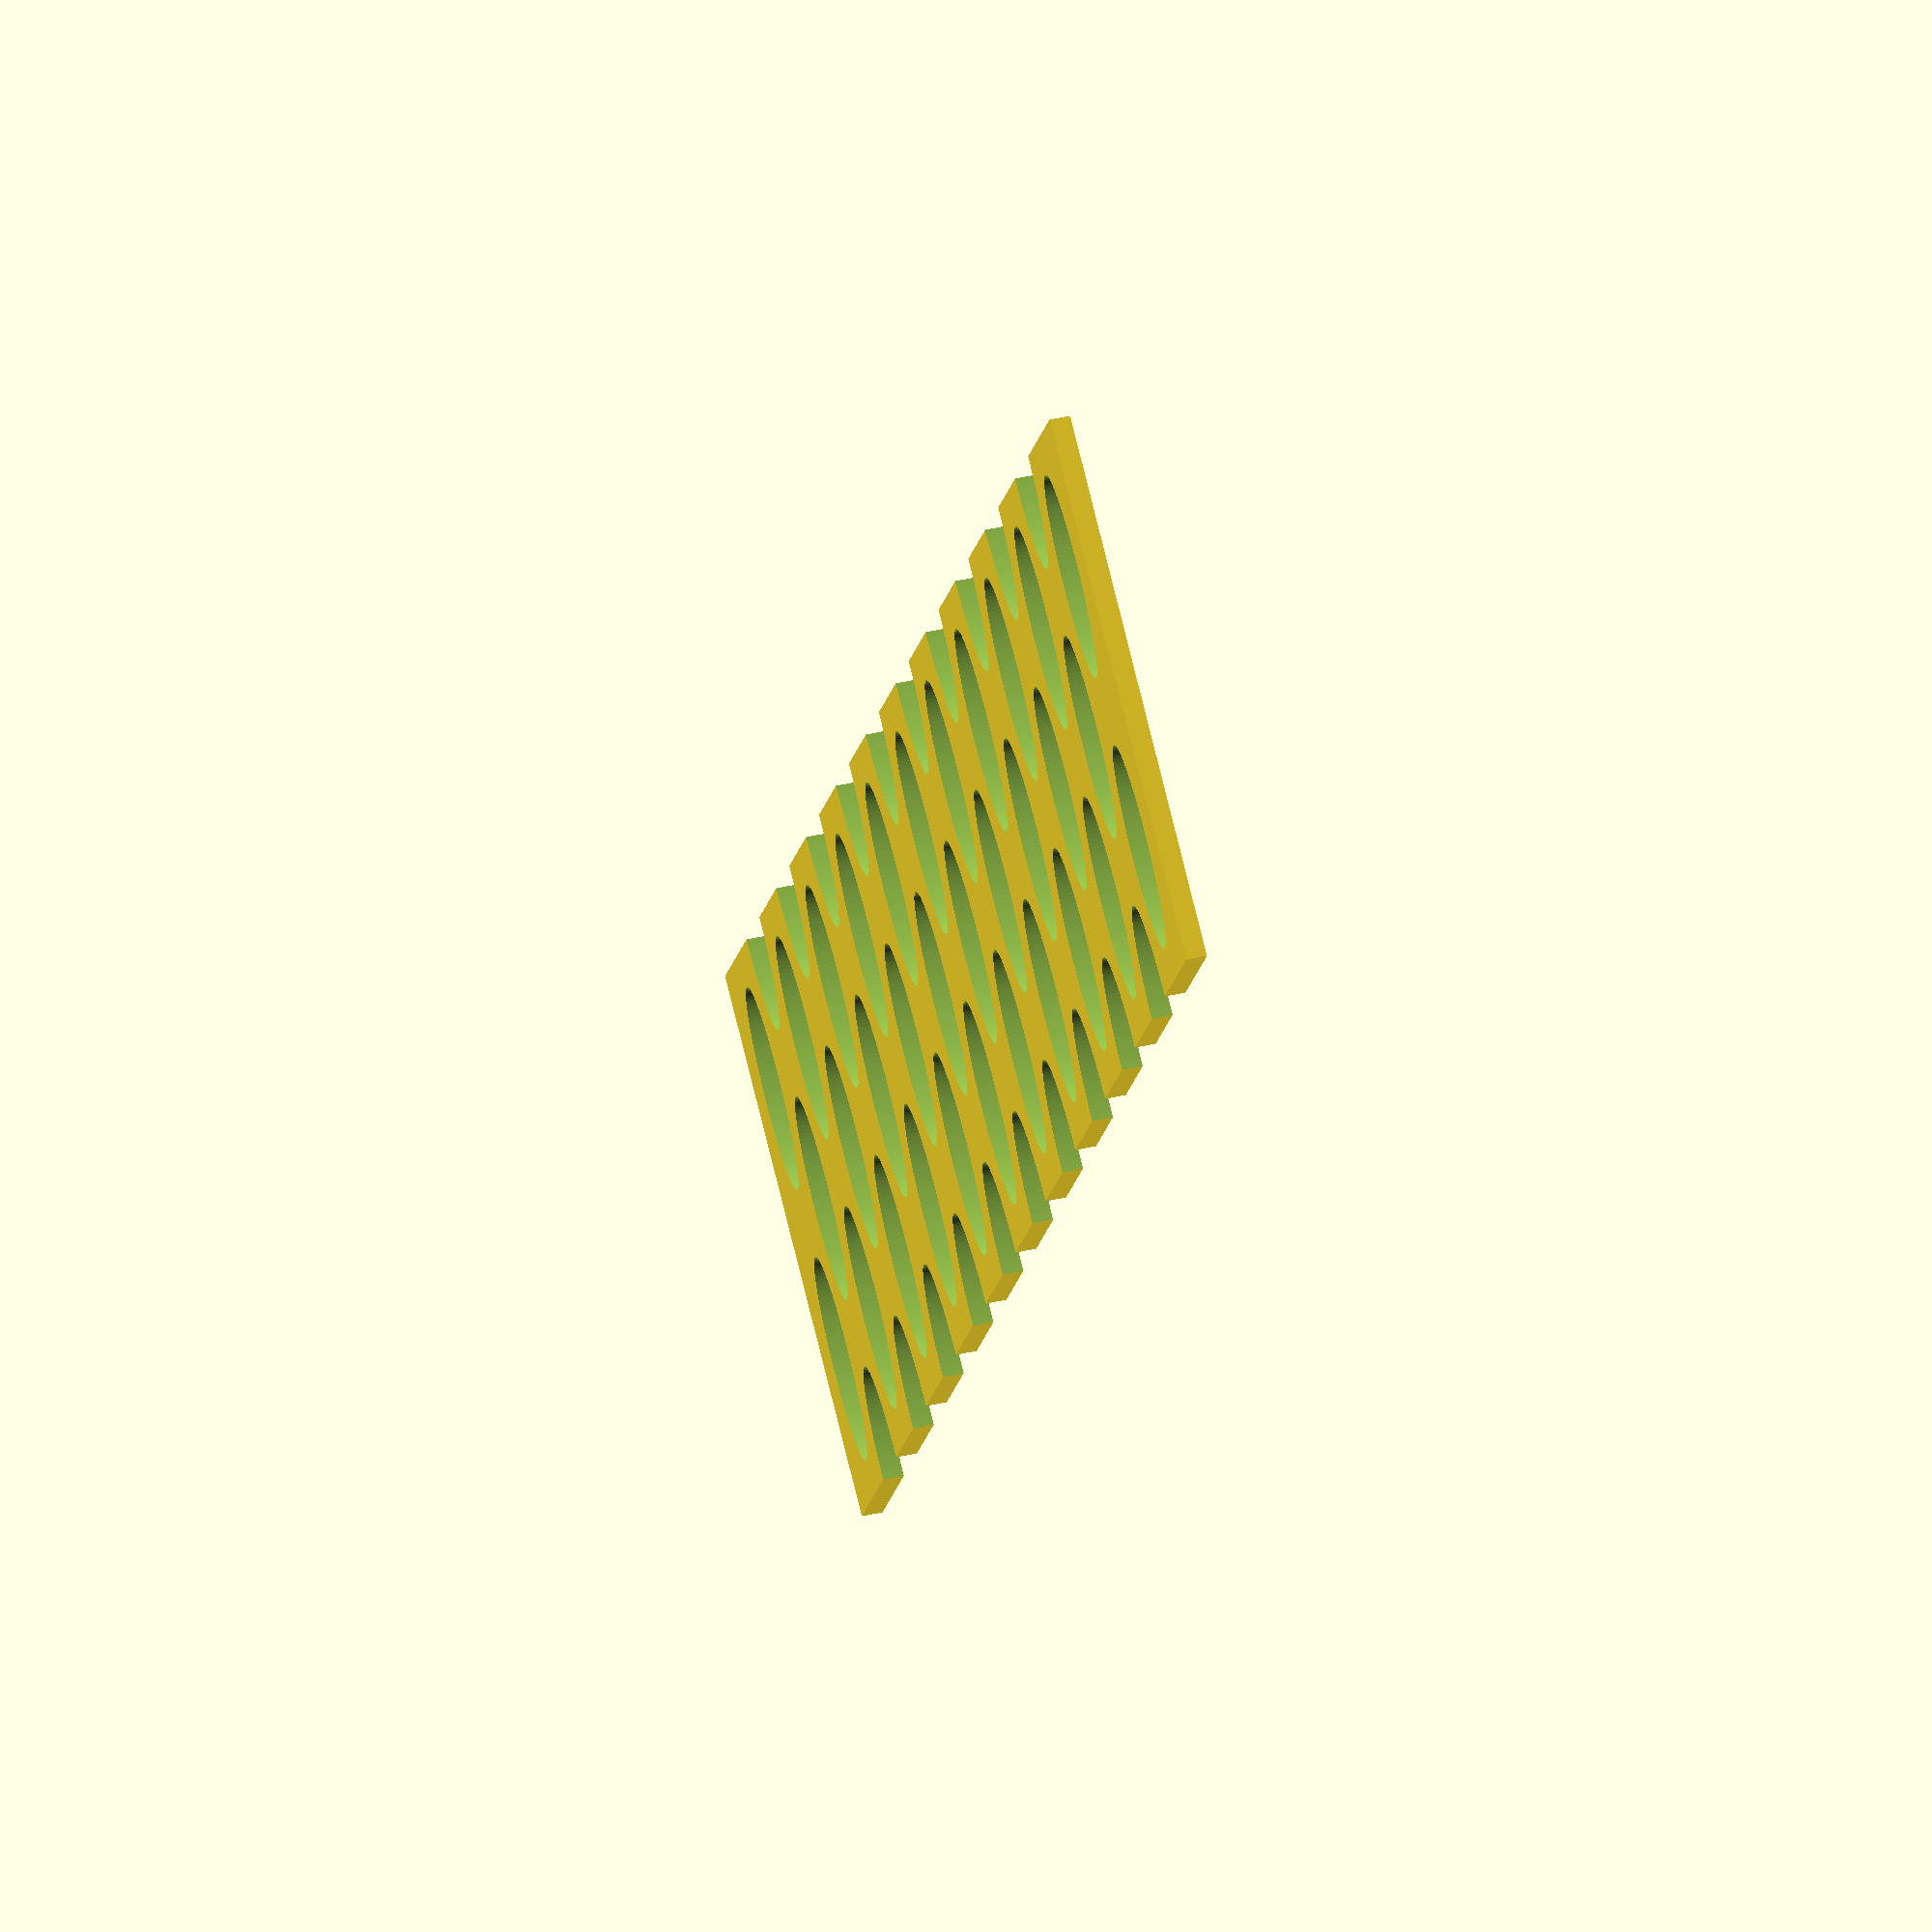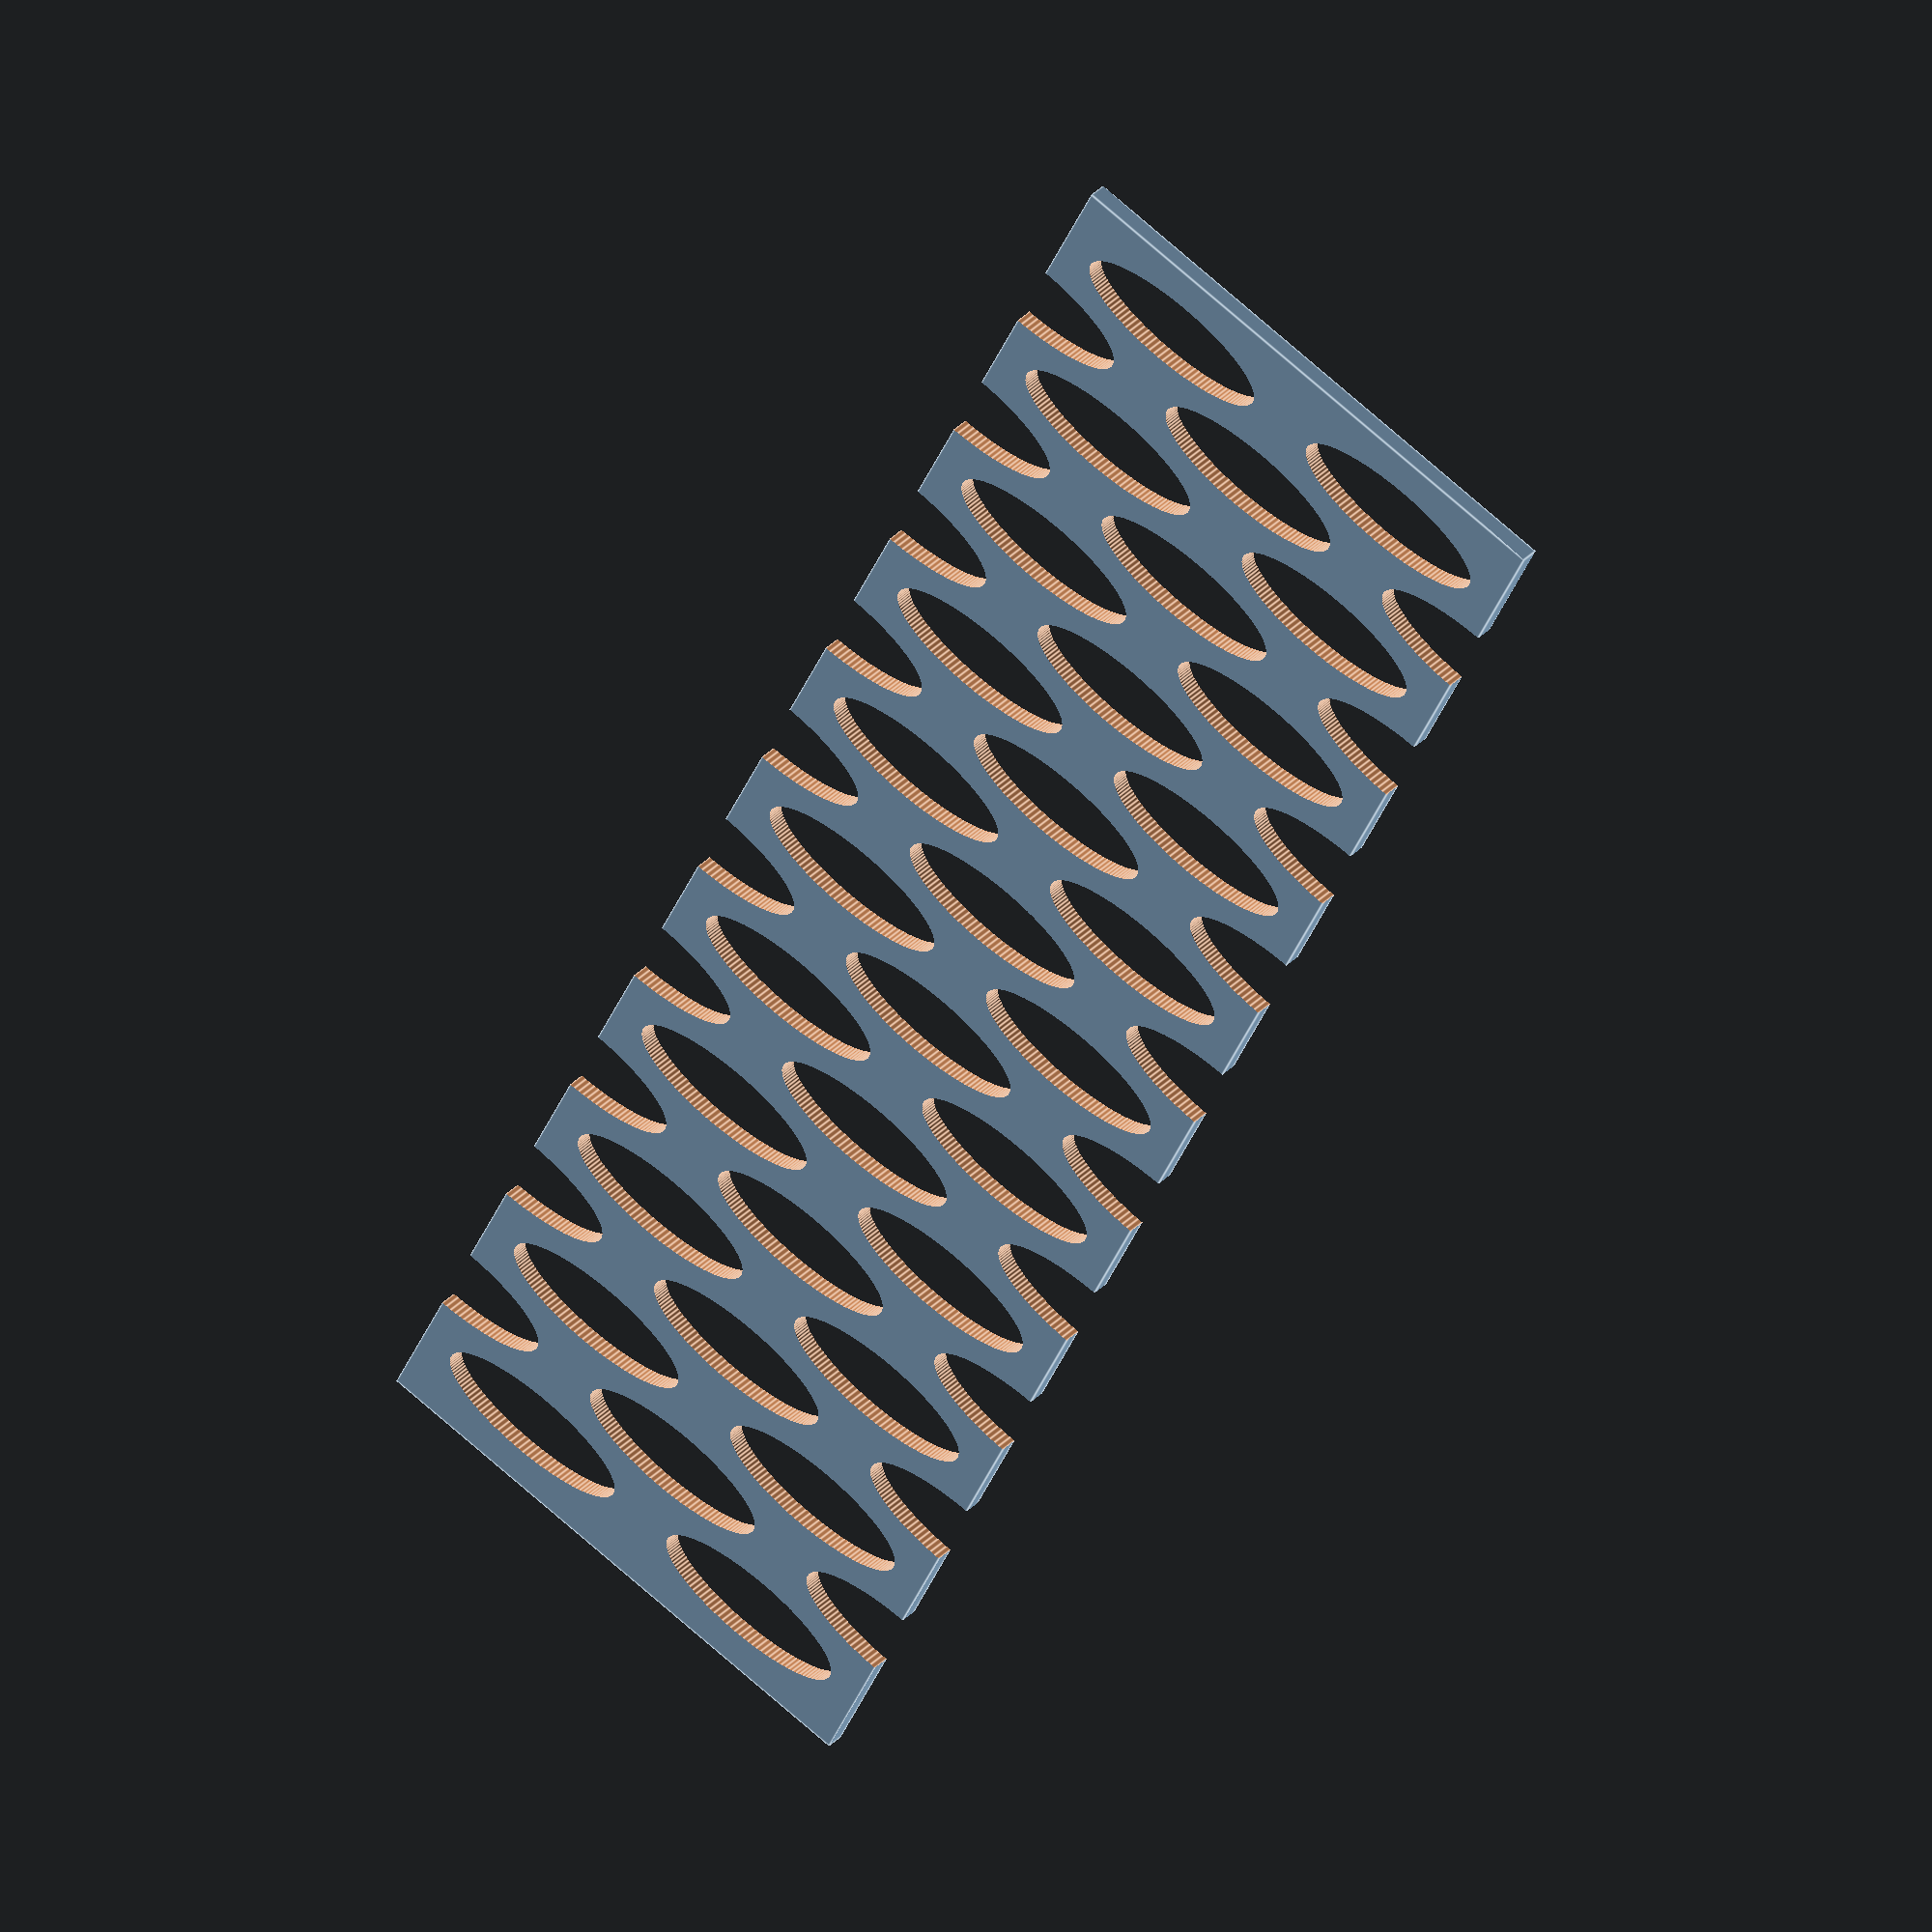
<openscad>
/* * * * * * * * * * * * * * * * * * * * * * * * * * * * * * * * * * * * *\
 * Copyright (C) Claus Schrammel <claus@f05fk.net>                       *
 *                                                                       *
 * This program is free software: you can redistribute it and/or modify  *
 * it under the terms of the GNU General Public License as published by  *
 * the Free Software Foundation, either version 3 of the License, or     *
 * (at your option) any later version.                                   *
 *                                                                       *
 * This program is distributed in the hope that it will be useful,       *
 * but WITHOUT ANY WARRANTY; without even the implied warranty of        *
 * MERCHANTABILITY or FITNESS FOR A PARTICULAR PURPOSE.  See the         *
 * GNU General Public License for more details.                          *
 *                                                                       *
 * You should have received a copy of the GNU General Public License     *
 * along with this program.  If not, see <http://www.gnu.org/licenses/>. *
 *                                                                       *
 * SPDX-License-Identifier: GPL-3.0-or-later                             *
\* * * * * * * * * * * * * * * * * * * * * * * * * * * * * * * * * * * * */
$fn = 120;

difference() {
    cube([250, 80, 3]);

    num = 10;
    for (i = [0:num - 1]) {
        translate([10 + i * 230 / num, 20, -2]) scale([10, 30, 1]) cylinder(h = 7, d = 1);
        translate([10 + i * 230 / num, 60, -2]) scale([10, 30, 1]) cylinder(h = 7, d = 1);
        translate([10 + (i + 0.5) * 230 / num, 00, -2]) scale([10, 30, 1]) cylinder(h = 7, d = 1);
        translate([10 + (i + 0.5) * 230 / num, 40, -2]) scale([10, 30, 1]) cylinder(h = 7, d = 1);
        translate([10 + (i + 0.5) * 230 / num, 80, -2]) scale([10, 30, 1]) cylinder(h = 7, d = 1);
    }
    translate([240, 20, -2]) scale([10, 30, 1]) cylinder(h = 7, d = 1);
    translate([240, 60, -2]) scale([10, 30, 1]) cylinder(h = 7, d = 1);

//    translate([ 10, 20, -2]) scale([10, 30, 1]) cylinder(h = 7, d = 1);
//    translate([ 10, 60, -2]) scale([10, 30, 1]) cylinder(h = 7, d = 1);
//    translate([ 25, 40, -2]) scale([10, 30, 1]) cylinder(h = 7, d = 1);
}

</openscad>
<views>
elev=144.2 azim=127.2 roll=107.3 proj=o view=wireframe
elev=330.9 azim=297.2 roll=32.6 proj=o view=edges
</views>
